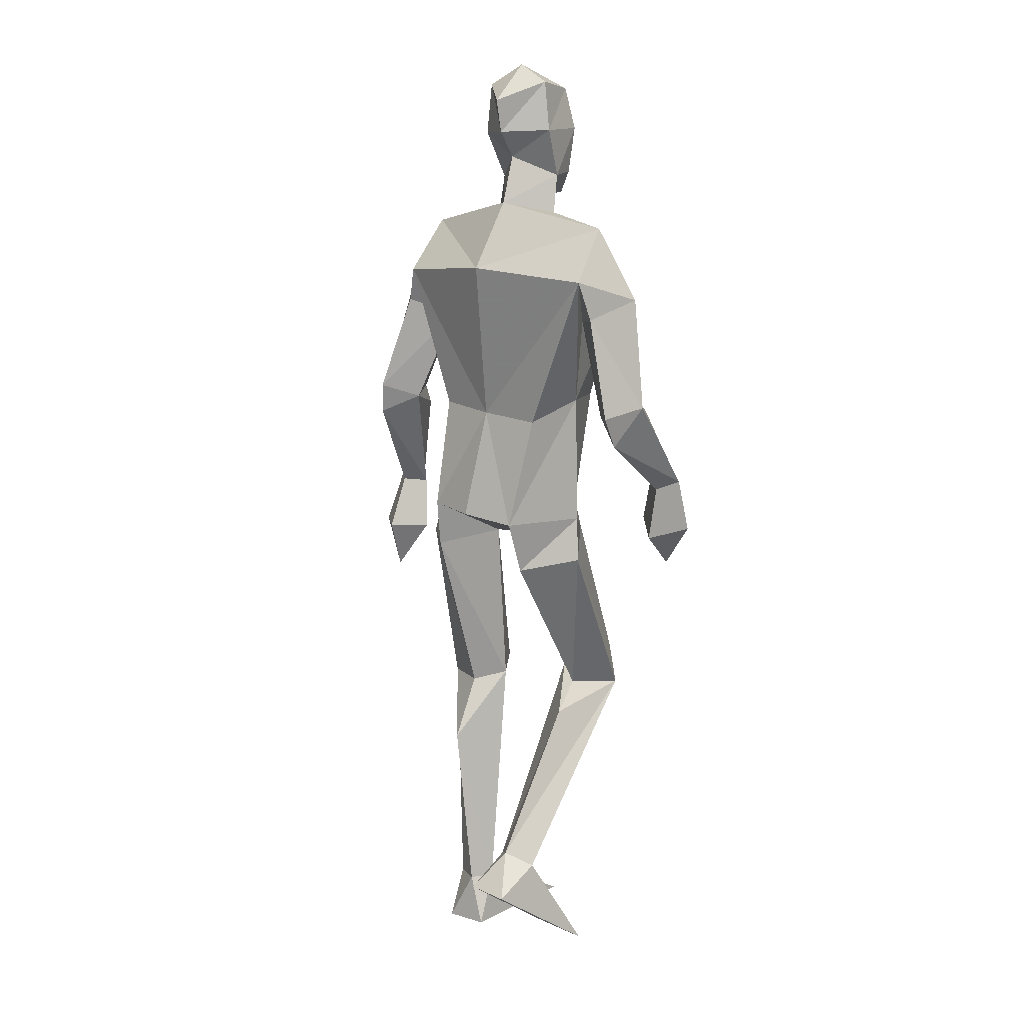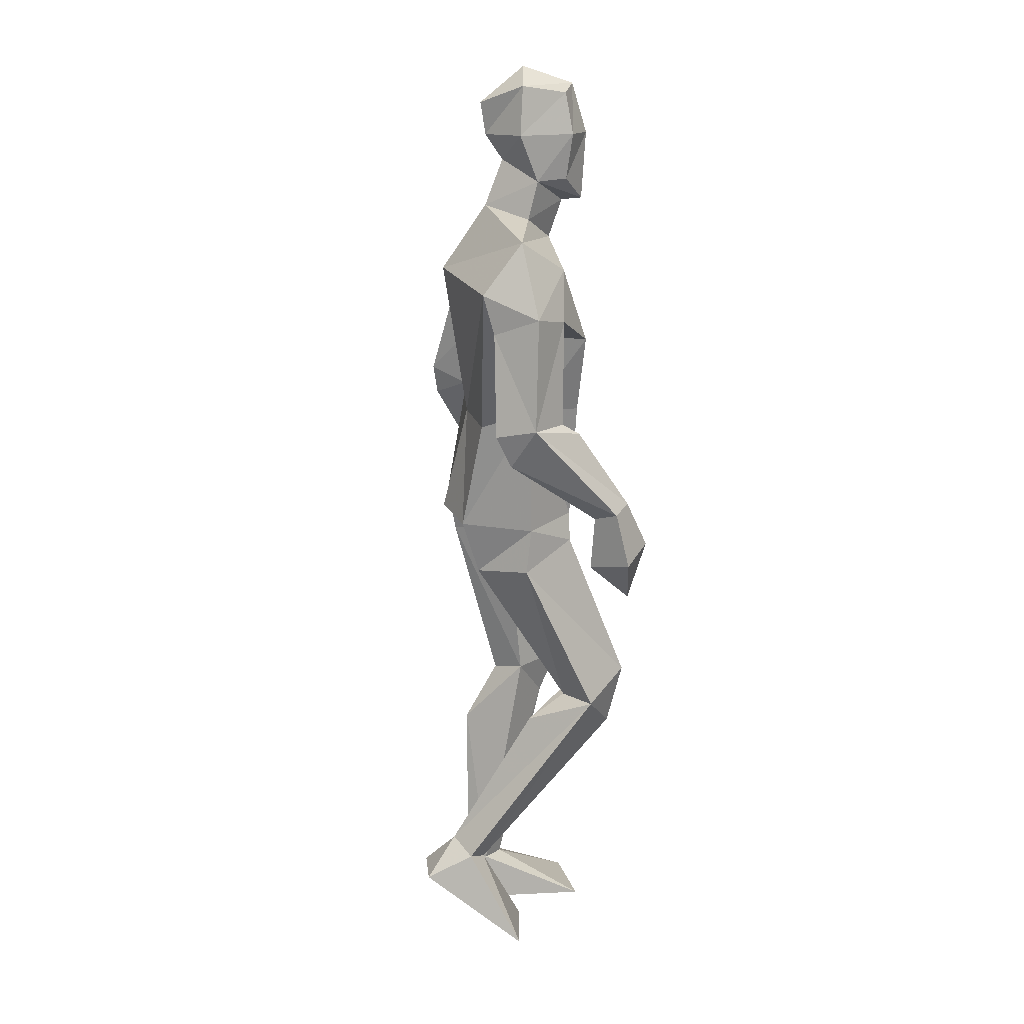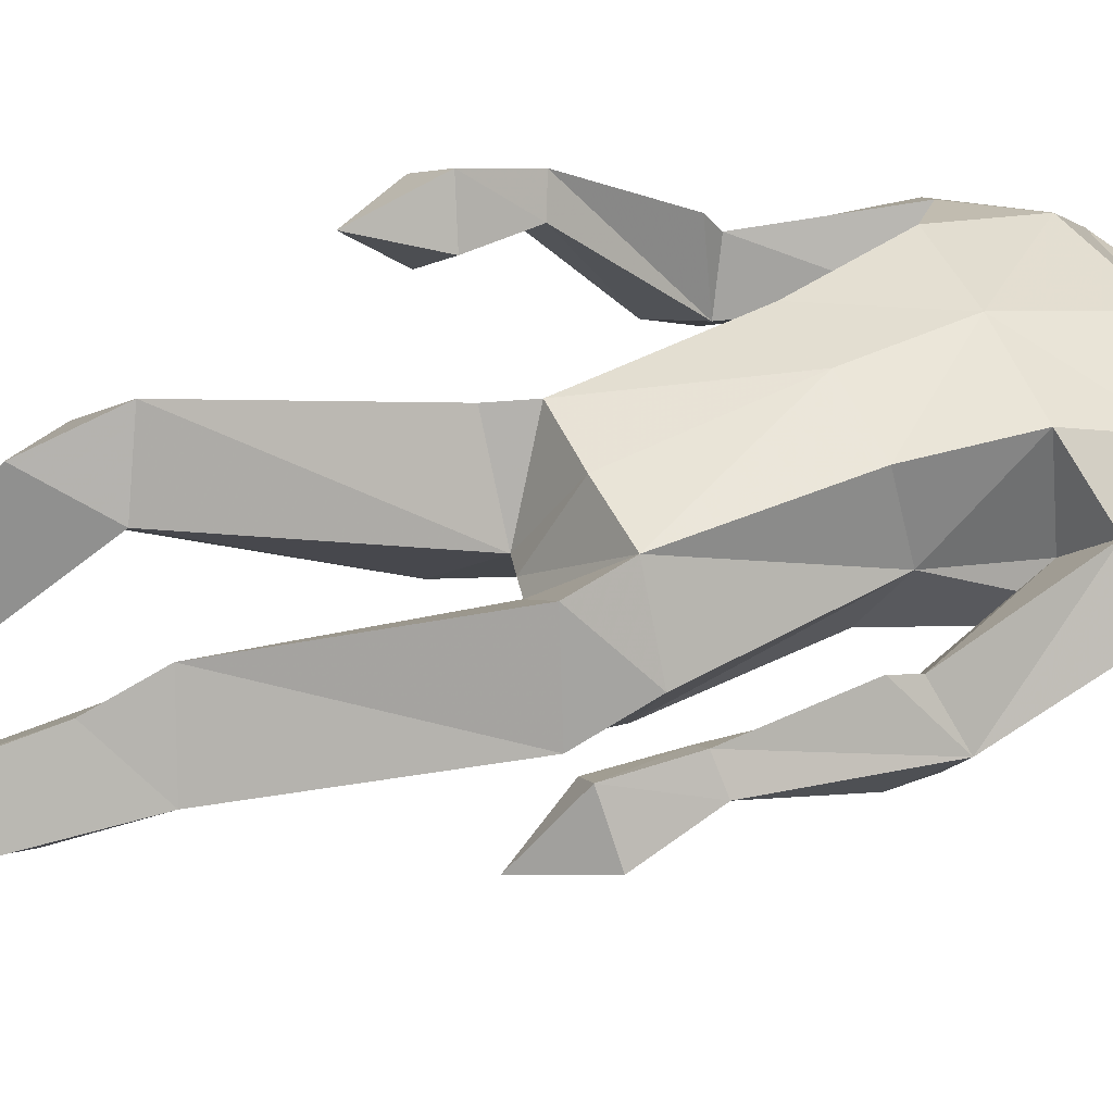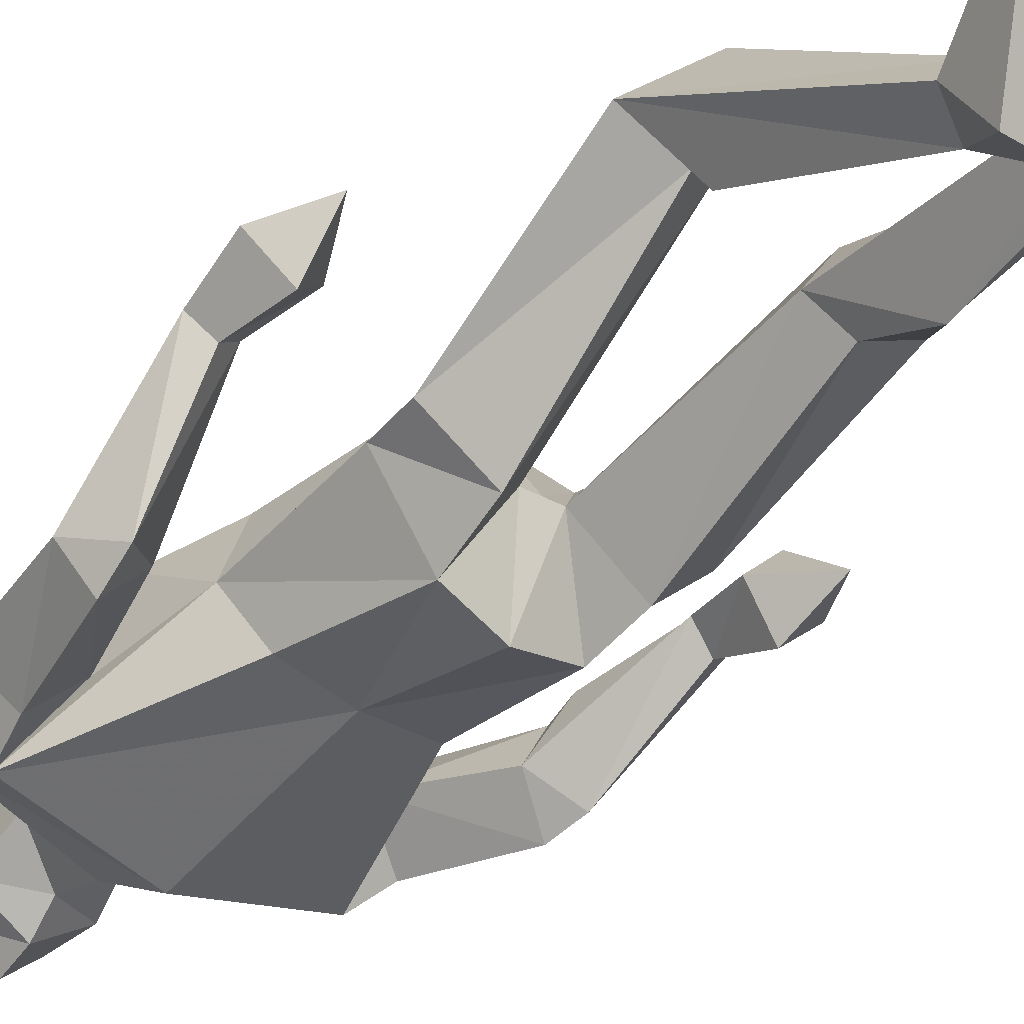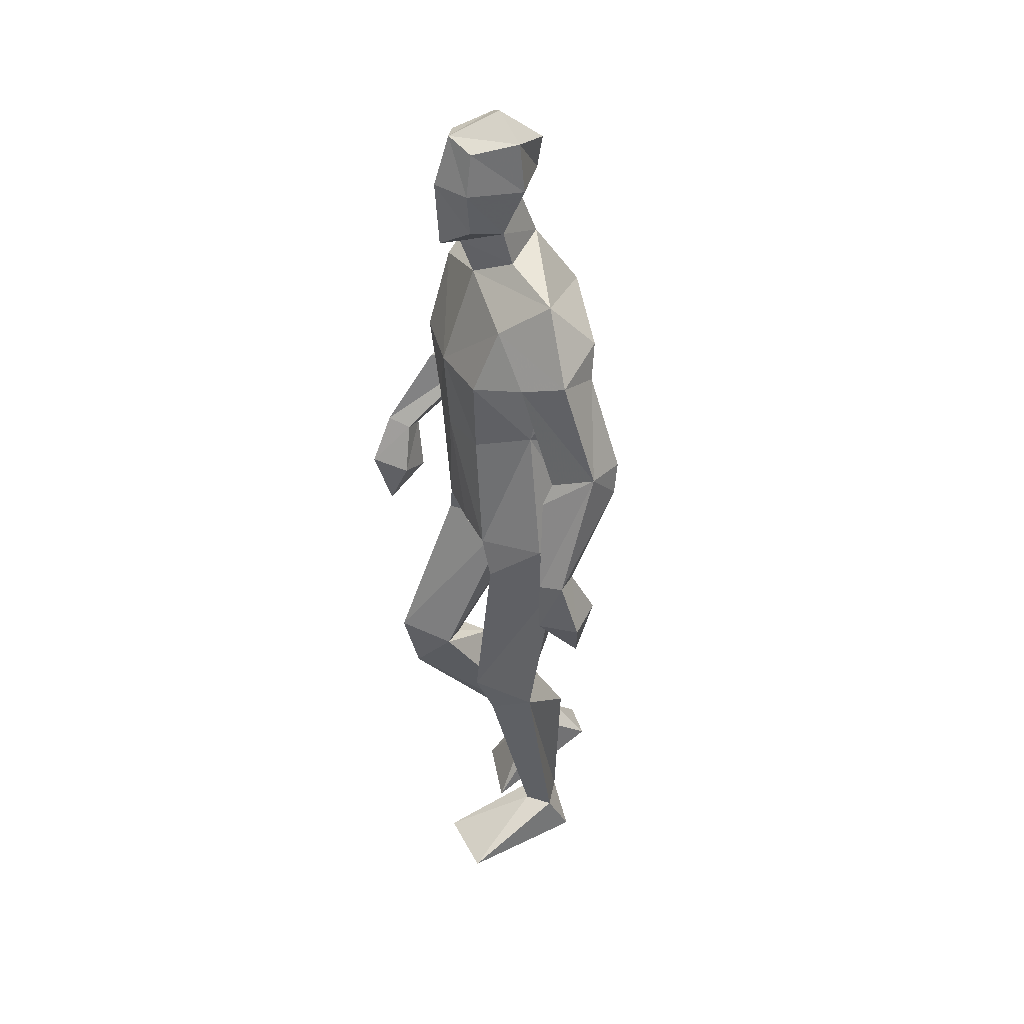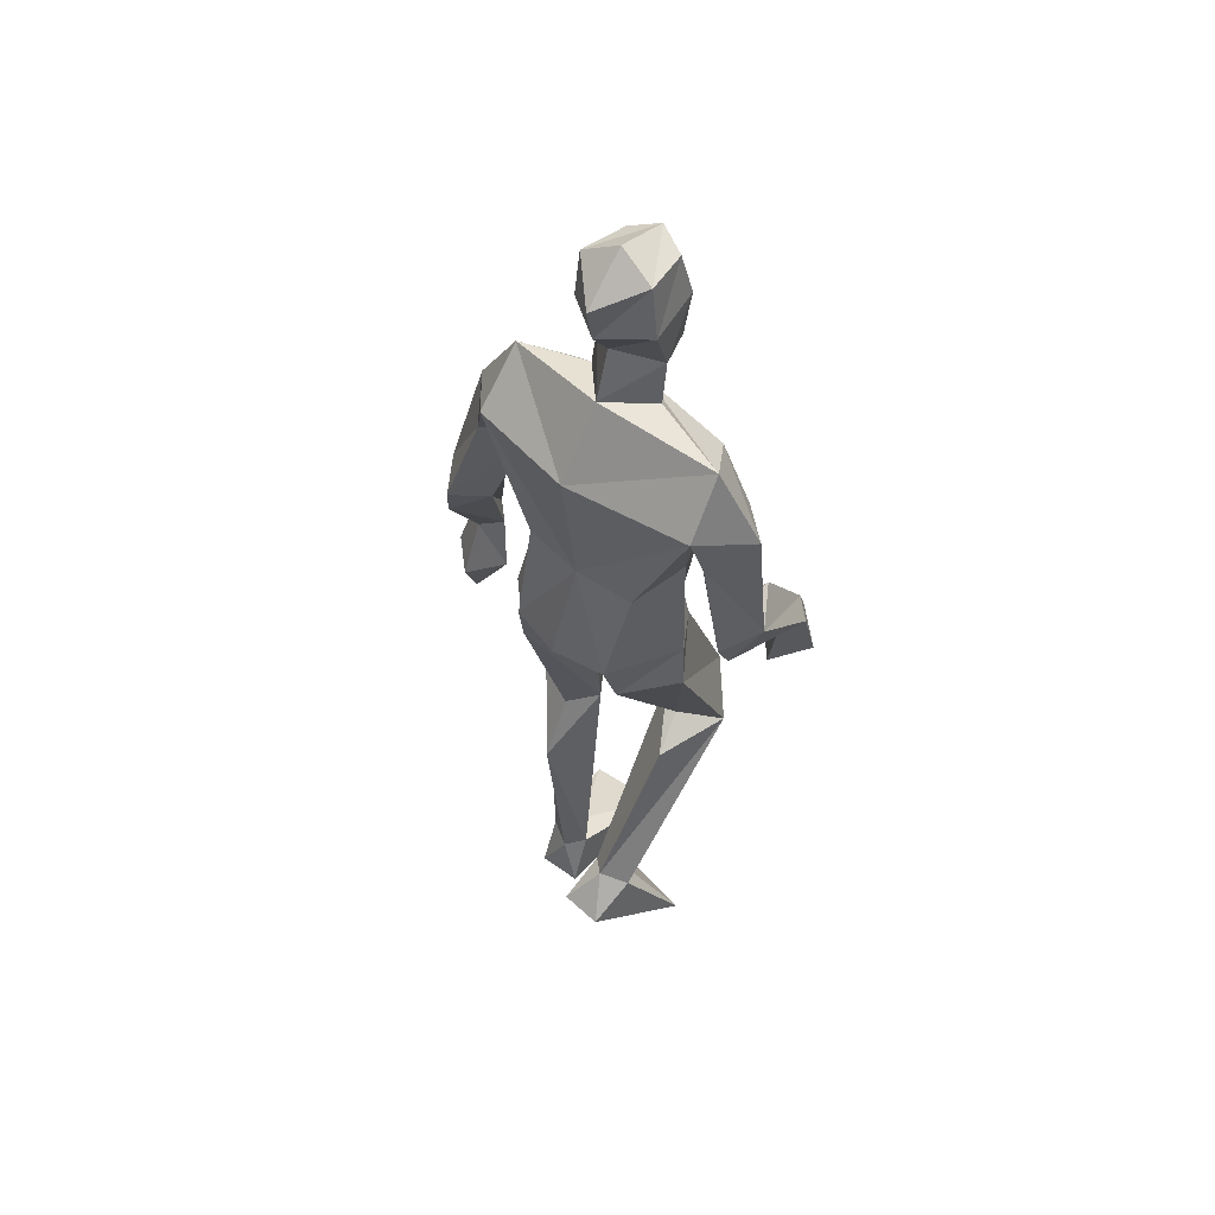
<metadata>
{"format":"obj","ext":"obj","renderer":"f3d","projection":"perspective","resolution":1024,"background":"white","views":[{"elev":14.4,"azim":-144.5,"up":"+Y"},{"elev":18.0,"azim":-103.3,"up":"+Y"},{"elev":50.6,"azim":70.1,"up":"+Z"},{"elev":-42.2,"azim":-38.6,"up":"+Z"},{"elev":38.0,"azim":67.0,"up":"+Y"},{"elev":56.3,"azim":-144.0,"up":"+Y"}]}
</metadata>
<code>
o Default
v -0.02348 -0.003171 0.04858
v -0.06544 0.635 0.154
v -0.08285 0.6988 0.3026
v -0.07921 1.053 0.163
v -0.06179 1.845 0.06008
v 0.01662 1.791 0.1291
v 0.02601 2.034 0.2213
v -0.03883 1.935 0.1564
v -0.02759 2.131 0.157
v -0.04091 2.149 0.05121
v 0.03372 2.148 0.1885
v 0.03526 2.034 -0.02048
v -0.05464 1.932 0.08384
v -0.04644 2.038 0.1702
v -0.05984 2.038 0.04127
v 0.01926 1.878 0.161
v 0.02628 1.87 -0.02347
v -0.05521 0.2584 -0.1308
v -0.001468 0.1756 -0.1955
v -0.1863 0.00594 0.01096
v -0.116 0.2286 -0.1001
v -0.09792 0.1729 -0.2076
v -0.0862 0.5849 0.06059
v -0.006395 0.6604 0.2047
v -0.168 0.6453 0.1982
v -0.04372 1.103 -0.09926
v -0.1561 1.003 0.03474
v -0.05056 0.9813 -0.06169
v -0.05895 1.118 0.1666
v -0.1439 1.105 0.04931
v -0.07976 0.5592 0.2662
v -0.01855 0.2354 -0.09247
v -0.07309 0.2039 -0.05759
v 0.07041 1.12 -0.123
v 0.02829 1.05 0.0426
v -0.3031 1.319 -0.03772
v -0.2598 1.194 0.2031
v -0.2985 1.209 0.2428
v -0.2839 1.383 0.1274
v -0.299 1.39 -0.07193
v -0.351 1.411 0.008199
v -0.2404 1.637 0.1012
v -0.2863 1.407 0.0872
v -0.3506 1.07 0.2327
v -0.2791 0.9691 0.2531
v -0.2995 1.177 0.164
v -0.2251 1.084 0.2276
v -0.2829 1.052 0.1598
v -0.3386 1.194 0.2054
v -0.2834 1.101 0.295
v -0.2378 1.378 0.003371
v -0.2499 1.617 -0.06484
v -0.1621 1.742 0.1198
v -0.317 1.659 0.02244
v -0.1737 1.597 0.01891
v -0.1366 1.4 0.0503
v -0.2313 1.705 -0.08636
v 0.04659 1.367 -0.06763
v -0.1442 1.572 0.18
v -0.09852 1.393 0.1727
v -0.08381 1.356 -0.05879
v -0.2261 1.82 0.005309
v 0.2008 0.001641 0.2158
v 0.03352 0.001826 0.2203
v 0.09563 0.6507 0.0812
v 0.1576 0.633 0.02772
v 0.1636 0.6561 0.1942
v 0.2849 1.016 0.03463
v 0.1756 1.376 -0.04606
v 0.1831 1.126 -0.08965
v 0.1033 1.842 0.06818
v 0.09501 2.125 0.1617
v 0.04044 2.188 0.07177
v 0.03982 2.107 -0.031
v 0.1182 2.14 0.05732
v 0.03033 1.975 0.01892
v 0.1252 2.028 0.04843
v 0.1021 2.03 0.176
v 0.08376 1.928 0.1612
v 0.01774 1.881 0.2089
v 0.1045 1.923 0.0903
v 0.06073 0.009849 -0.07911
v 0.163 0.112 -0.01994
v 0.06862 0.1205 -0.02007
v 0.1591 0.005464 -0.07593
v 0.2559 0.6248 0.08475
v 0.2723 1.13 0.06901
v 0.189 1.017 -0.07033
v 0.1789 1.135 0.1794
v 0.2 1.041 0.1684
v 0.1148 0.1111 0.02742
v 0.1628 0.5524 0.1495
v 0.156 0.4998 -0.05105
v 0.1038 0.1205 -0.06118
v 0.08891 1.043 0.04147
v 0.05957 1.123 0.1759
v 0.05873 1.046 0.04217
v 0.3622 1.337 -0.0797
v 0.3435 1.337 0.09395
v 0.3568 1.654 0.05021
v 0.2191 1.584 0.03327
v 0.2957 1.621 -0.0444
v 0.2818 1.62 0.122
v 0.3386 1.383 0.06868
v 0.3886 1.009 0.1195
v 0.3972 0.9087 0.02467
v 0.3284 1.015 0.05196
v 0.4547 1.018 0.04953
v 0.385 1.023 -0.02378
v 0.4263 1.139 0.0793
v 0.3869 1.136 0.03533
v 0.3873 1.13 0.1192
v 0.3481 1.128 0.07744
v 0.2914 1.374 -0.0214
v 0.3516 1.406 -0.09146
v 0.4008 1.415 -0.007092
v 0.1787 1.583 0.197
v 0.1906 1.726 0.1395
v 0.2729 1.699 -0.06054
v 0.2635 1.811 0.04577
v 0.1608 1.413 0.1858
v 0.2095 1.426 0.06778
v 0.01738 1.575 0.2077
v 0.03027 1.401 0.1997
v 0.0323 1.724 -0.1257
f 20 1 33
f 27 28 2
f 27 2 25
f 28 35 24
f 28 24 2
f 35 4 3
f 35 3 24
f 4 27 3
f 3 27 25
f 61 58 26
f 26 58 34
f 5 62 6
f 6 62 53
f 7 14 8
f 7 8 80
f 11 9 14
f 11 14 7
f 73 10 11
f 11 10 9
f 74 10 73
f 10 74 12
f 10 12 15
f 15 12 76
f 15 76 13
f 14 15 13
f 14 13 8
f 9 10 15
f 9 15 14
f 8 13 80
f 80 13 16
f 5 17 62
f 13 76 17
f 13 17 5
f 16 13 5
f 16 5 6
f 32 19 18
f 21 20 33
f 32 1 19
f 22 20 21
f 18 19 22
f 33 1 32
f 18 22 21
f 22 19 20
f 20 19 1
f 2 23 25
f 24 23 2
f 25 31 3
f 3 31 24
f 30 26 28
f 30 28 27
f 35 28 26
f 29 30 4
f 4 30 27
f 29 4 35
f 24 31 32
f 32 31 33
f 31 25 33
f 33 25 21
f 23 24 32
f 23 32 18
f 25 23 18
f 25 18 21
f 26 34 35
f 35 34 97
f 96 29 35
f 96 35 97
f 36 51 37
f 36 37 46
f 41 36 49
f 49 36 46
f 39 41 38
f 38 41 49
f 51 39 38
f 51 38 37
f 54 52 41
f 41 52 40
f 52 55 40
f 40 55 51
f 42 54 41
f 42 41 43
f 55 42 43
f 55 43 51
f 44 45 50
f 50 45 47
f 48 45 44
f 47 45 48
f 49 46 44
f 44 46 48
f 46 37 47
f 46 47 48
f 38 49 50
f 50 49 44
f 37 38 50
f 37 50 47
f 43 39 51
f 41 39 43
f 51 36 40
f 40 36 41
f 55 59 42
f 42 59 53
f 55 52 57
f 62 57 54
f 54 57 52
f 53 62 54
f 53 54 42
f 60 56 29
f 29 56 30
f 55 57 56
f 56 57 61
f 59 55 56
f 59 56 60
f 57 125 58
f 57 58 61
f 123 59 60
f 123 60 124
f 124 60 29
f 124 29 96
f 6 53 123
f 123 53 59
f 56 61 26
f 56 26 30
f 62 17 125
f 62 125 57
f 63 91 64
f 88 68 66
f 66 68 86
f 95 88 65
f 65 88 66
f 90 95 67
f 67 95 65
f 68 90 67
f 68 67 86
f 58 69 70
f 58 70 34
f 120 71 6
f 120 6 118
f 78 7 79
f 79 7 80
f 72 11 78
f 78 11 7
f 75 73 11
f 75 11 72
f 74 73 75
f 74 75 12
f 12 75 77
f 12 77 76
f 76 77 81
f 77 78 81
f 81 78 79
f 75 72 77
f 77 72 78
f 81 79 80
f 81 80 16
f 71 120 17
f 76 81 17
f 17 81 71
f 81 16 71
f 71 16 6
f 84 94 82
f 83 91 63
f 84 82 64
f 85 83 63
f 94 85 82
f 91 84 64
f 94 83 85
f 82 85 63
f 82 63 64
f 66 86 93
f 65 66 93
f 86 67 92
f 67 65 92
f 70 87 88
f 88 87 68
f 95 70 88
f 87 89 90
f 87 90 68
f 89 95 90
f 92 65 84
f 92 84 91
f 86 92 91
f 86 91 83
f 65 93 84
f 84 93 94
f 93 86 94
f 94 86 83
f 34 70 95
f 34 95 97
f 89 96 97
f 89 97 95
f 114 98 113
f 113 98 111
f 98 116 110
f 98 110 111
f 116 99 112
f 116 112 110
f 99 114 112
f 112 114 113
f 102 100 116
f 102 116 115
f 101 102 115
f 101 115 114
f 100 103 116
f 116 103 104
f 103 101 104
f 104 101 114
f 108 105 106
f 105 107 106
f 109 108 106
f 107 109 106
f 111 110 108
f 111 108 109
f 113 111 107
f 107 111 109
f 110 112 105
f 110 105 108
f 112 113 105
f 105 113 107
f 104 114 99
f 116 104 99
f 114 115 98
f 115 116 98
f 101 103 117
f 103 118 117
f 101 119 102
f 119 120 100
f 119 100 102
f 120 118 100
f 100 118 103
f 122 121 89
f 122 89 87
f 119 101 122
f 119 122 69
f 101 117 122
f 122 117 121
f 125 119 58
f 58 119 69
f 117 123 121
f 121 123 124
f 121 124 89
f 89 124 96
f 118 6 123
f 118 123 117
f 69 122 70
f 70 122 87
f 17 120 125
f 125 120 119

</code>
